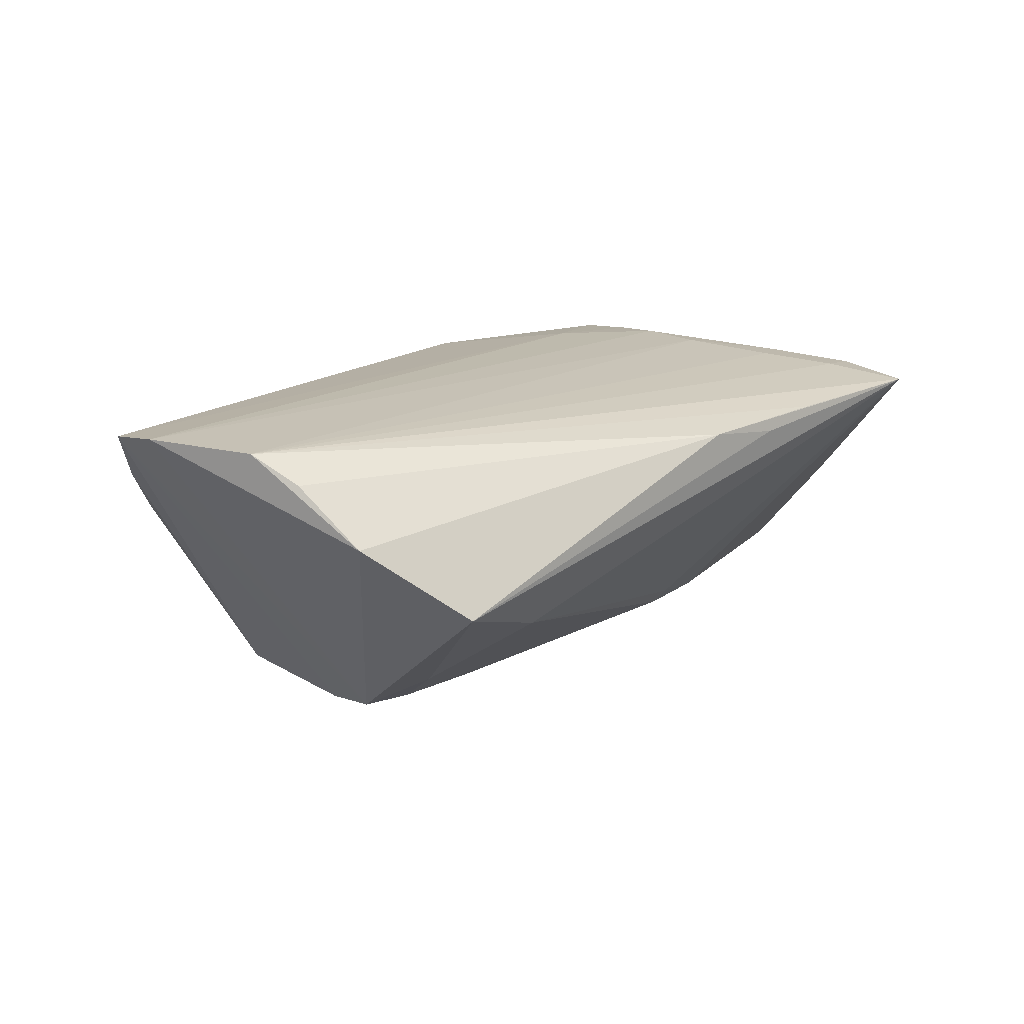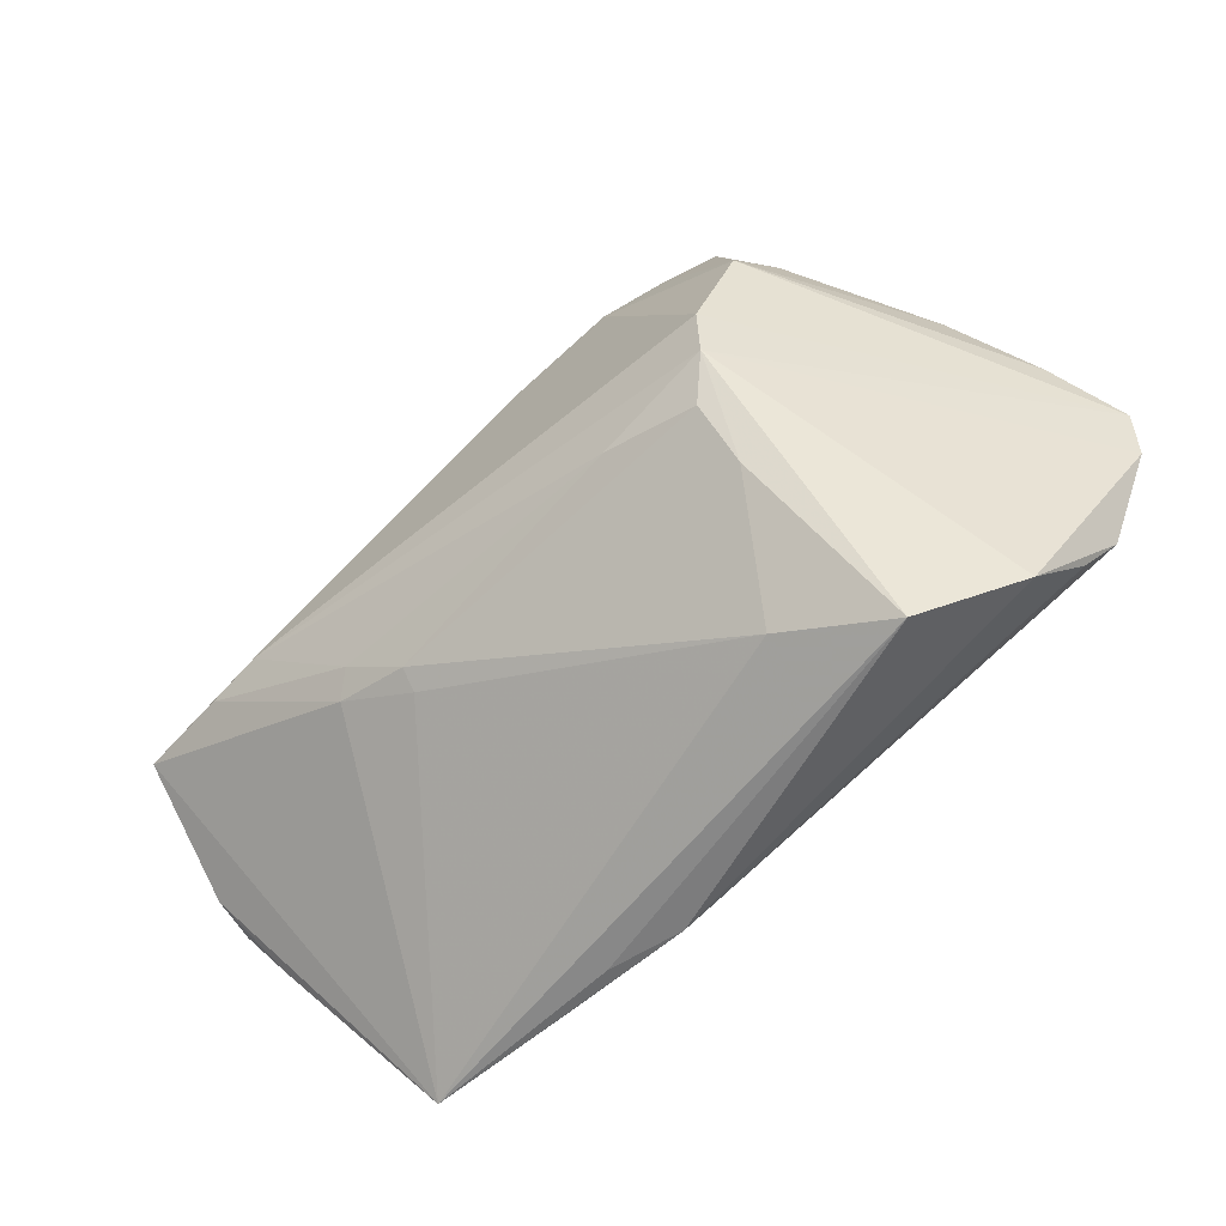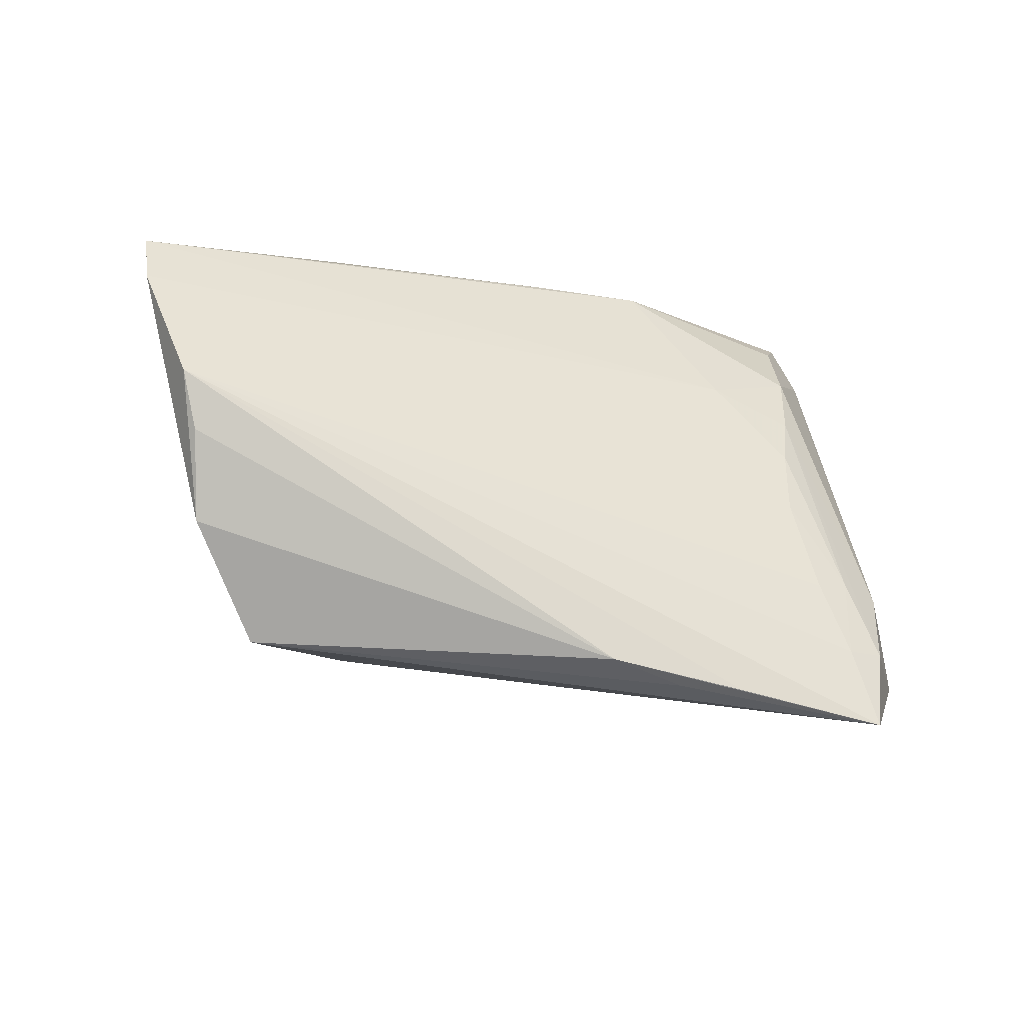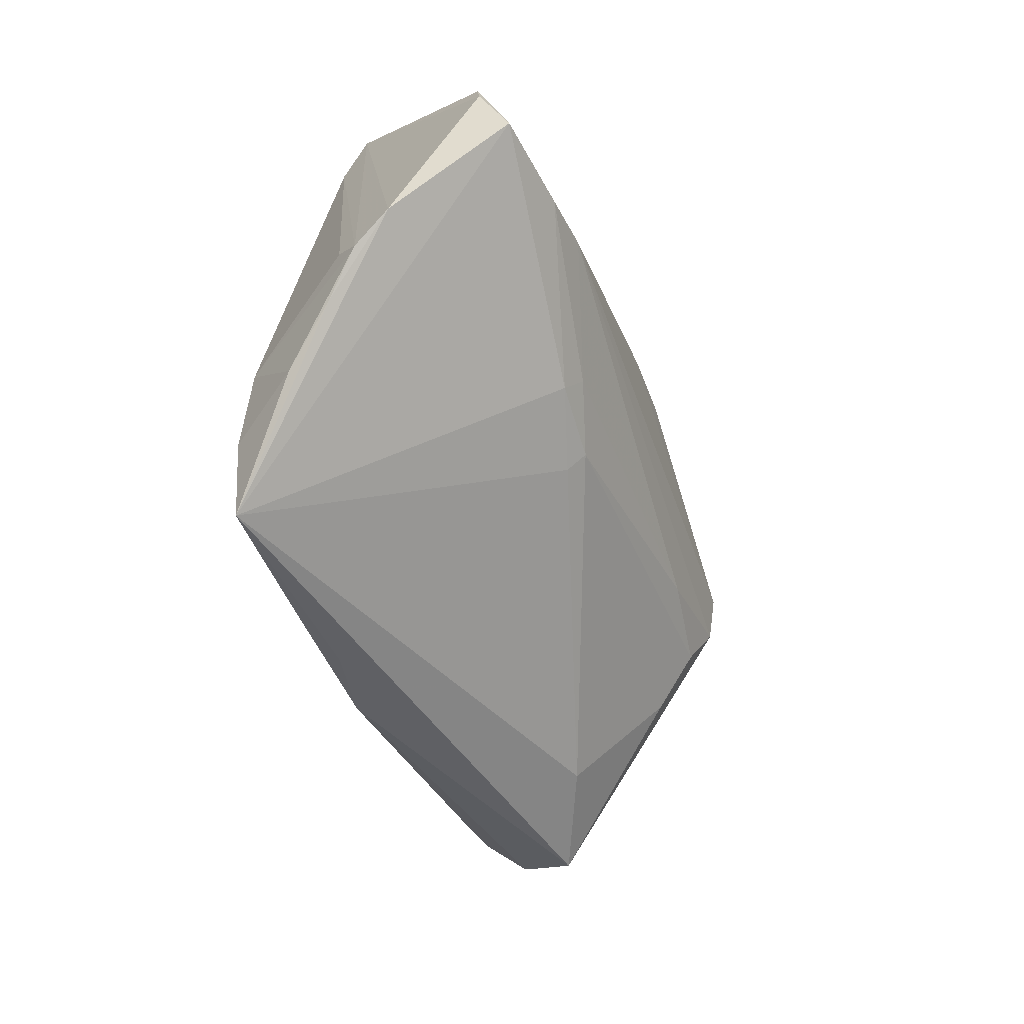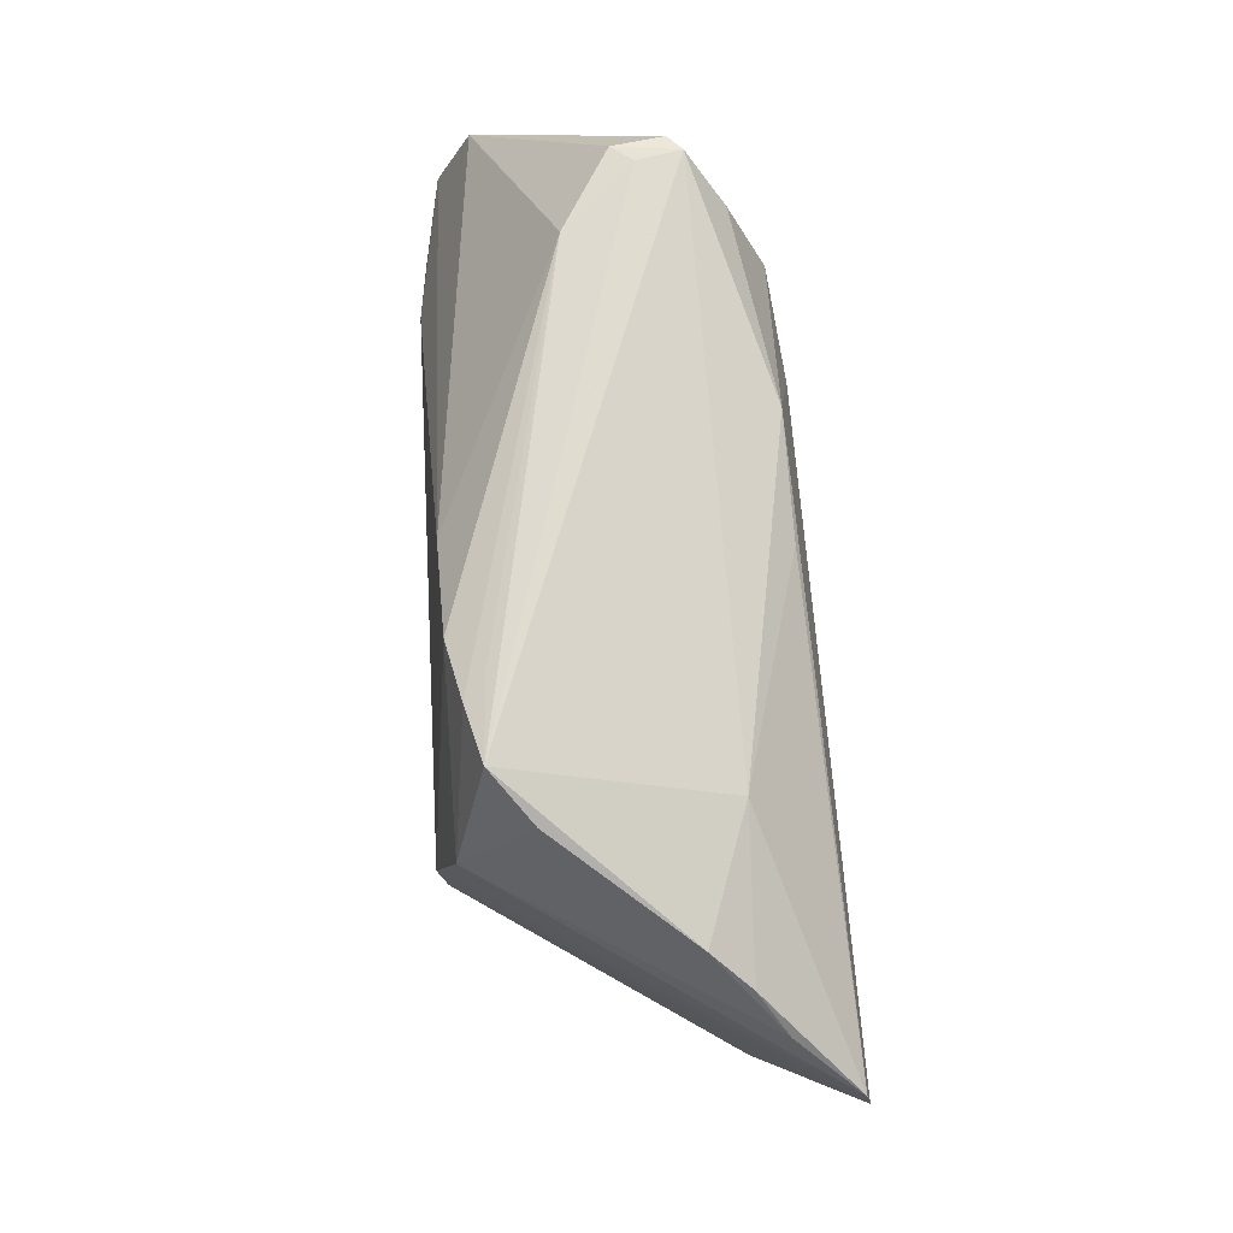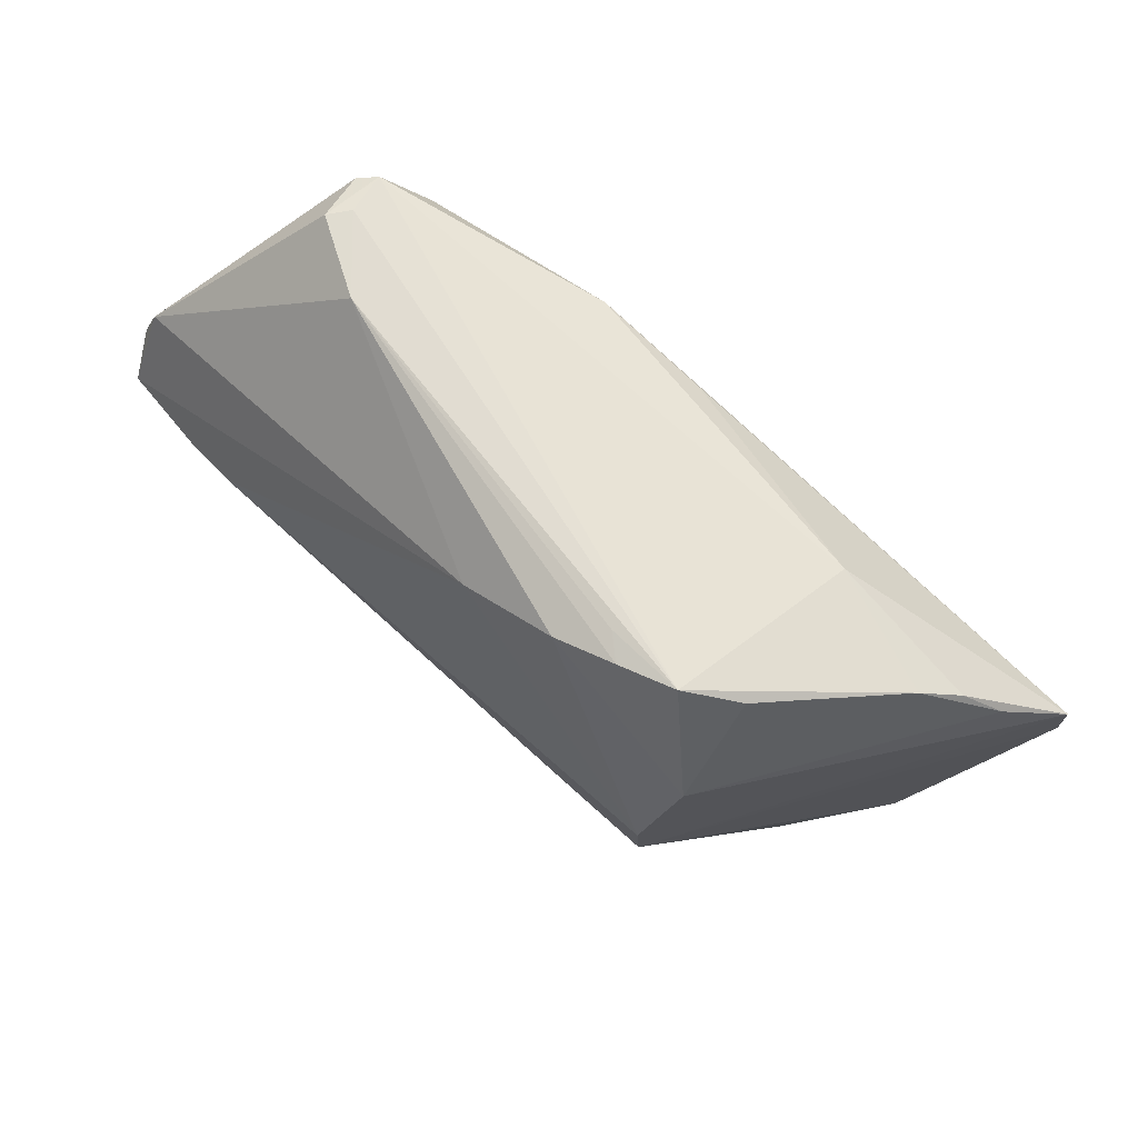
<metadata>
{"format":"obj","ext":"obj","renderer":"f3d","projection":"perspective","resolution":1024,"background":"white","views":[{"elev":18.7,"azim":-40.7,"up":"+Z"},{"elev":-58.2,"azim":-140.6,"up":"+Y"},{"elev":-39.5,"azim":-23.6,"up":"+Y"},{"elev":-46.1,"azim":106.7,"up":"+Y"},{"elev":67.2,"azim":-94.7,"up":"+Y"},{"elev":64.0,"azim":-138.8,"up":"+Y"}]}
</metadata>
<code>
v -0.0009139 0.02677 -0.01917
v -0.04708 0.02388 0.005324
v 0.01816 -0.01207 -0.01531
v 0.04017 0.03657 0.002477
v 0.03157 0.003422 0.0221
v 0.05524 -0.01782 0.00569
v 0.05103 -0.02363 0.01176
v 0.03919 -0.01594 0.0215
v 0.03131 -0.005683 0.02235
v 0.02795 -0.009852 -0.01534
v 0.05916 0.003399 -0.01741
v -0.003947 0.02552 0.01879
v 0.05973 0.01014 -0.01371
v 0.05973 -0.009037 -0.002743
v 0.05839 -0.01281 0.001653
v 0.04164 0.02872 0.01165
v -0.03404 0.01813 -0.01951
v 0.0302 0.03593 -0.003614
v 0.03919 0.0041 -0.02052
v -0.04993 -0.01784 0.01896
v 0.04133 0.03605 0.00885
v 0.0425 -0.0368 0.02047
v -0.03024 0.003924 -0.02235
v -0.05052 0.02014 0.01
v 0.04672 0.003044 -0.01954
v 0.03289 0.01058 0.02115
v 0.03899 0.03673 0.01053
v -0.01498 -0.006737 -0.01985
v -0.02187 0.03274 -0.01728
v -0.02256 -0.0303 -0.002502
v 0.03802 0.0368 0.005045
v -0.05916 0.001578 0.02235
v 0.04083 0.02221 0.01382
v -0.01403 0.03119 -0.01888
v -0.03617 -0.03464 0.002572
v 0.01832 -0.01431 -0.01291
v 0.05811 0.01408 -0.01299
v 0.02297 -0.03632 0.01978
v -0.02904 0.03367 -0.01553
v -0.02707 -0.008831 -0.01879
v 0.02182 0.01311 0.02148
v -0.0191 0.03363 -0.01479
v -0.03481 0.03035 -0.0107
v 0.03883 -0.02695 0.02147
v -0.02985 -0.00311 -0.02139
v -0.05973 0.008625 0.02129
v -0.05296 -0.01209 0.02235
v 0.0258 -0.006785 -0.01721
v 0.04371 -0.02583 0.02083
v -0.03197 0.02661 0.01079
v -0.05443 0.01519 0.01353
v 0.03526 0.03061 0.01512
v 0.0559 -0.01014 0.004642
v 0.01532 -0.03645 0.0177
v 0.03374 0.01973 0.01982
v 0.03482 -0.01776 0.02198
v 0.005565 -0.036 0.01896
v 0.04506 -0.01548 0.01921
v -0.04682 -0.02589 0.01194
v 0.0107 0.02892 0.01872
v -0.02848 -0.01587 -0.01357
f 39 50 27
f 27 50 60
f 50 39 2
f 31 39 27
f 31 18 39
f 39 18 42
f 27 60 52
f 52 16 27
f 12 50 46
f 46 60 12
f 12 60 50
f 26 58 55
f 16 52 55
f 55 52 60
f 58 7 15
f 22 7 49
f 49 7 58
f 49 58 26
f 26 8 49
f 44 47 22
f 22 49 44
f 44 49 8
f 35 22 54
f 54 57 35
f 22 57 54
f 35 57 59
f 47 32 59
f 22 47 38
f 38 57 22
f 47 57 38
f 26 55 41
f 41 55 60
f 41 60 46
f 46 32 41
f 9 32 47
f 46 50 24
f 50 2 24
f 46 24 51
f 51 24 2
f 27 16 21
f 21 13 37
f 14 13 21
f 21 15 14
f 16 15 21
f 18 31 4
f 37 18 4
f 4 21 37
f 4 31 27
f 27 21 4
f 30 22 35
f 39 42 29
f 29 18 34
f 29 42 18
f 43 2 39
f 58 16 33
f 33 55 58
f 16 55 33
f 6 7 22
f 6 15 7
f 6 22 14
f 14 15 6
f 53 16 58
f 58 15 53
f 53 15 16
f 20 57 47
f 47 59 20
f 20 59 57
f 47 44 56
f 56 9 47
f 56 44 8
f 8 9 56
f 5 41 32
f 32 9 5
f 26 41 5
f 5 8 26
f 5 9 8
f 35 59 45
f 45 32 46
f 45 59 32
f 11 13 14
f 37 13 11
f 14 22 11
f 22 10 11
f 36 10 22
f 3 10 36
f 22 30 36
f 36 30 3
f 48 10 3
f 17 29 34
f 39 29 17
f 17 43 39
f 46 51 17
f 17 51 2
f 2 43 17
f 19 45 23
f 23 17 34
f 23 45 46
f 46 17 23
f 1 11 19
f 1 23 34
f 19 23 1
f 37 11 1
f 34 18 1
f 1 18 37
f 25 11 10
f 10 48 25
f 19 11 25
f 25 48 19
f 3 30 61
f 61 40 3
f 61 30 35
f 35 45 61
f 45 40 61
f 3 40 28
f 28 40 45
f 28 48 3
f 28 45 19
f 19 48 28

</code>
